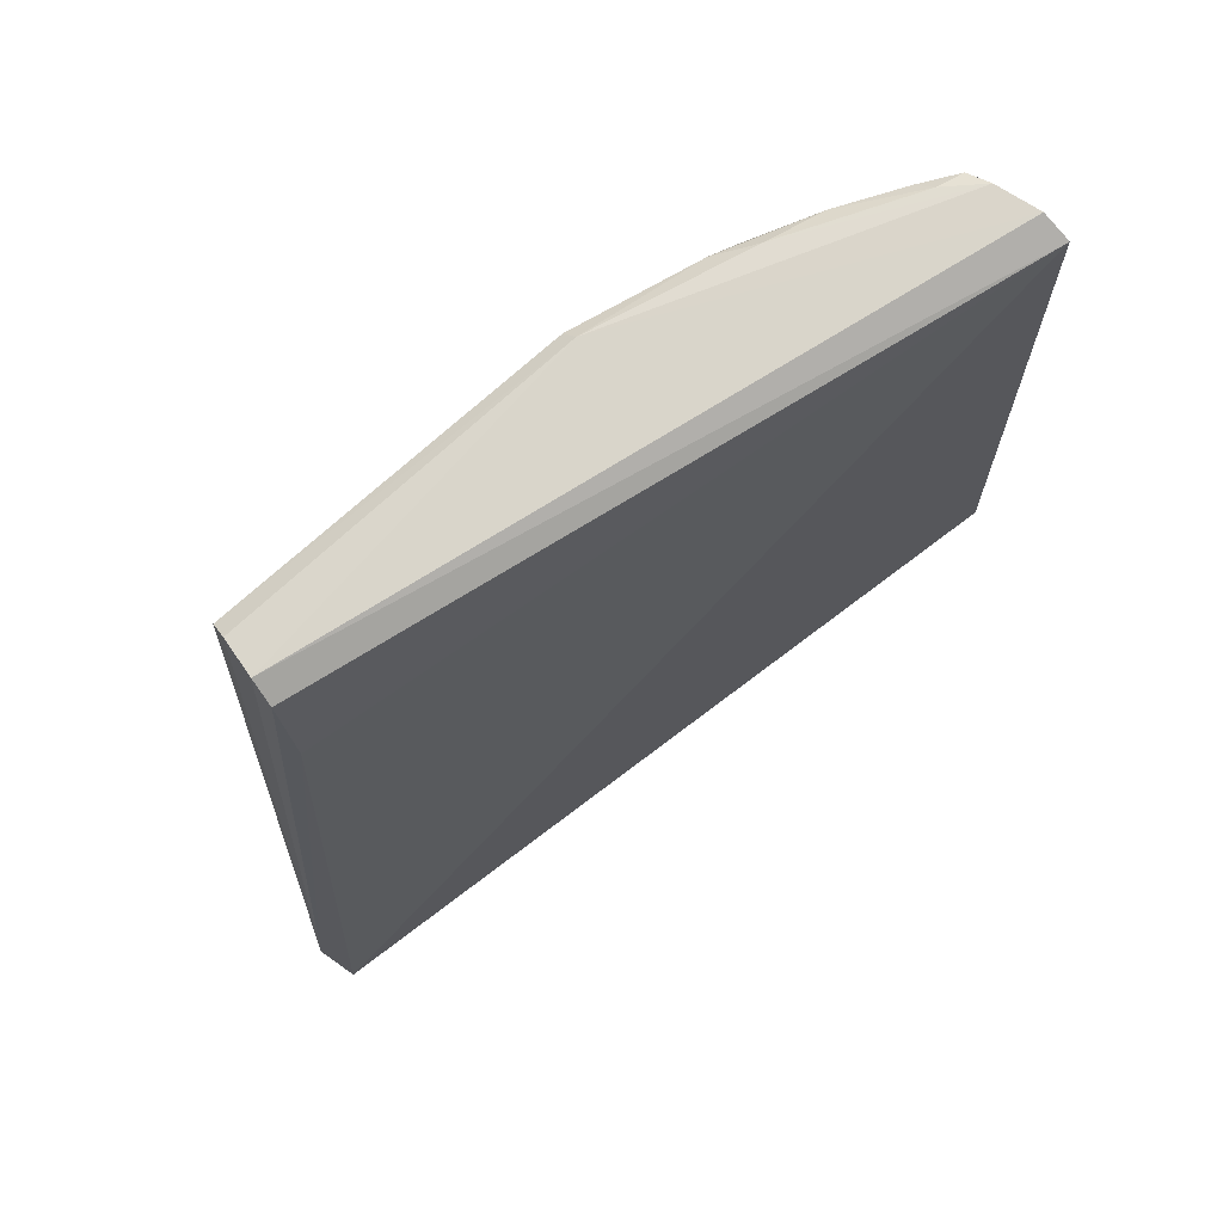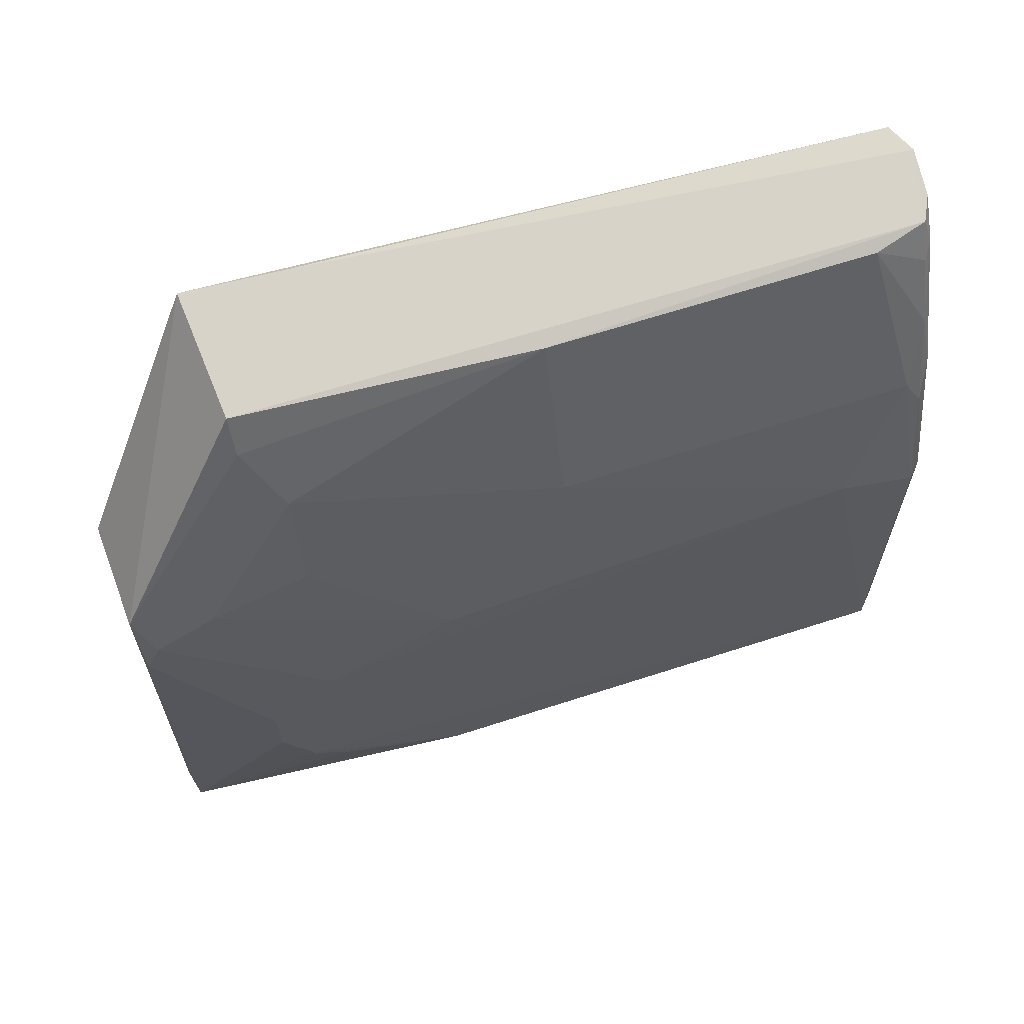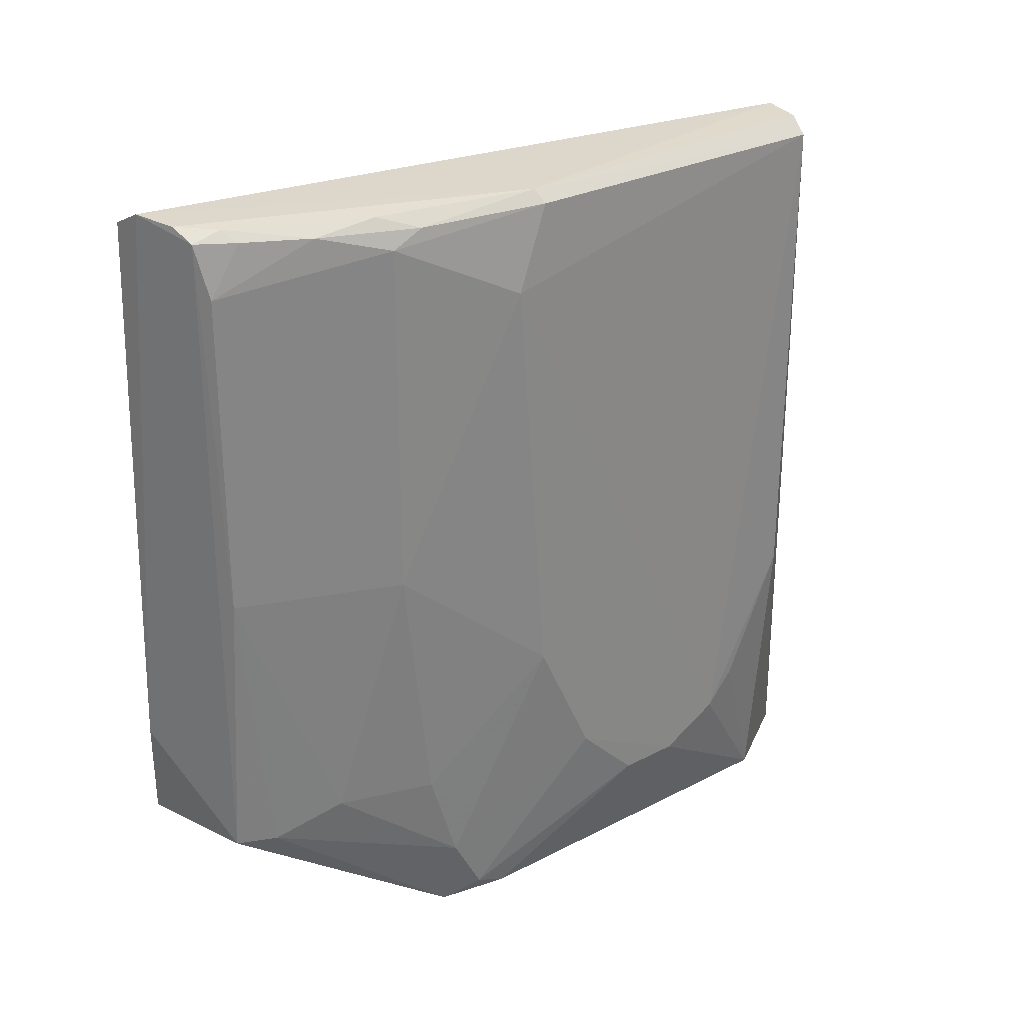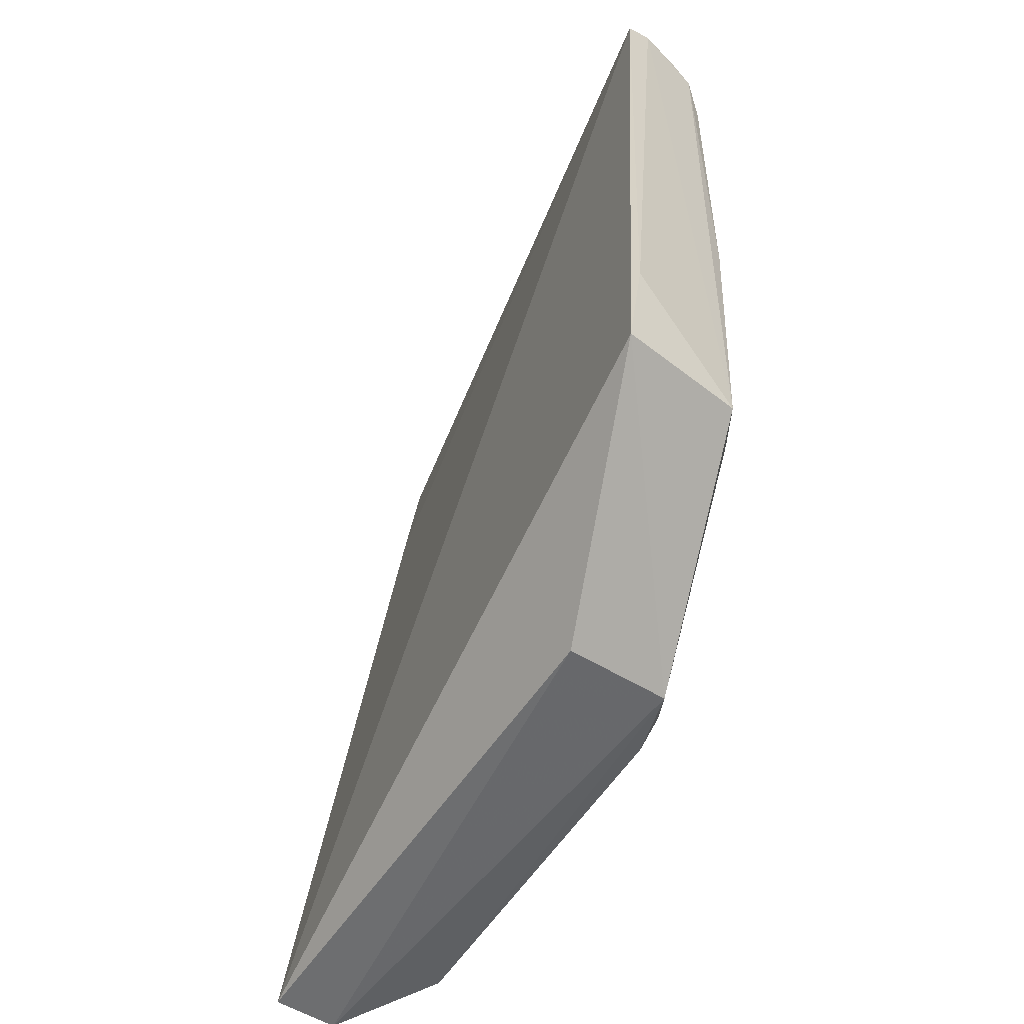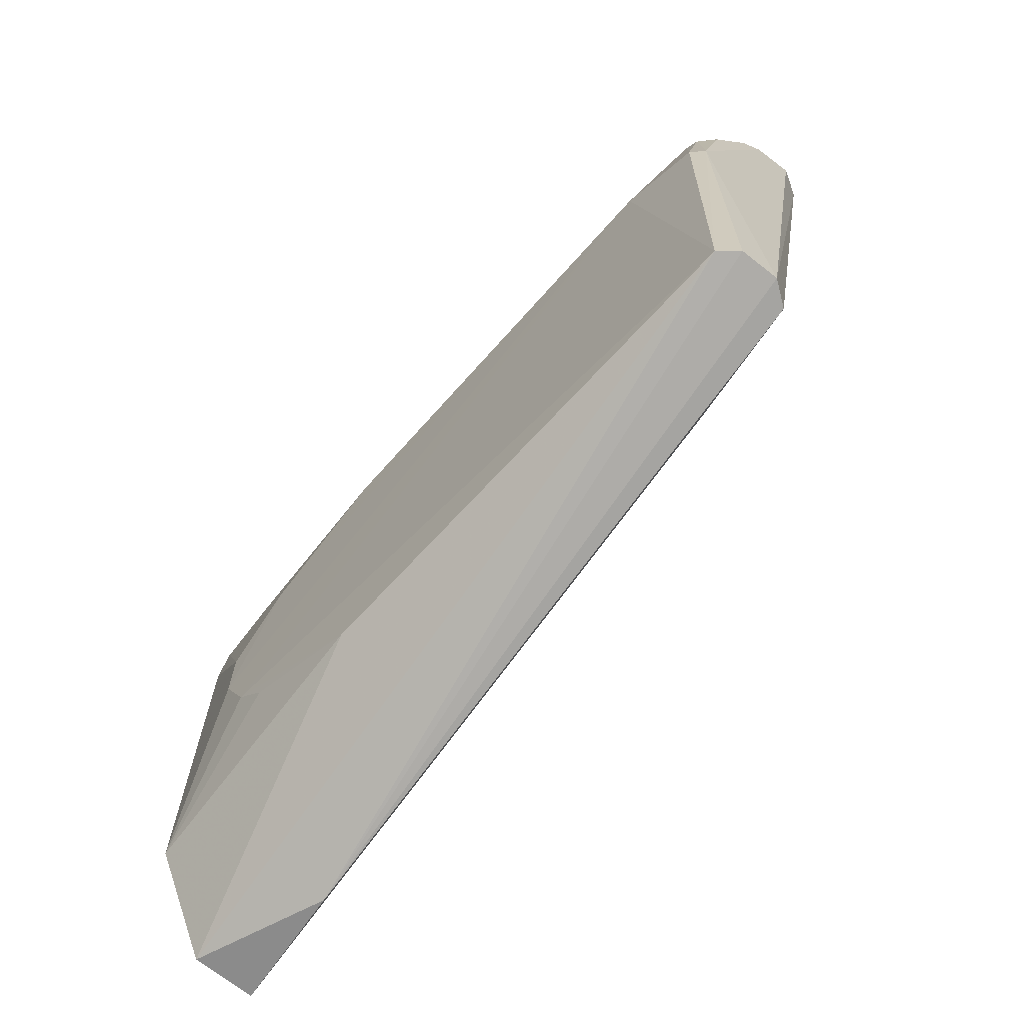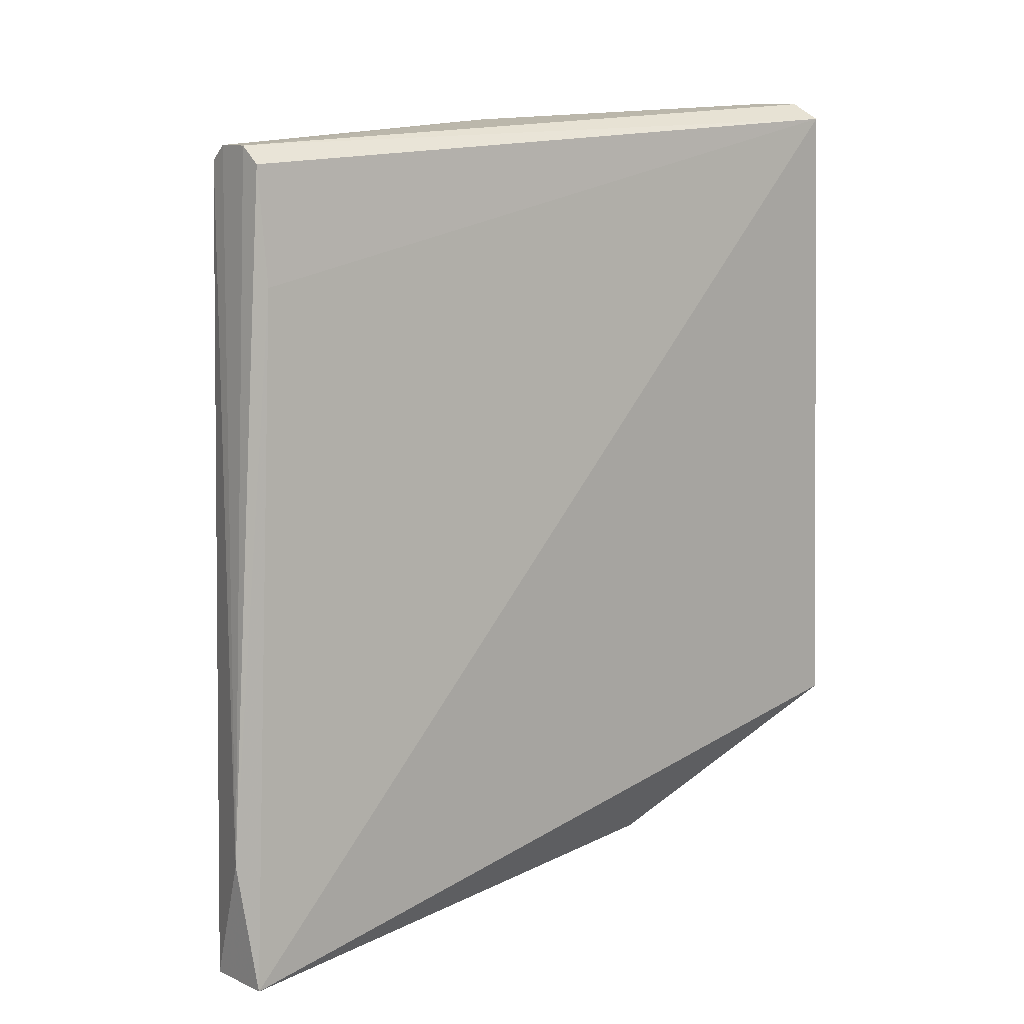
<metadata>
{"format":"obj","ext":"obj","renderer":"f3d","projection":"perspective","resolution":1024,"background":"white","views":[{"elev":76.5,"azim":48.2,"up":"+Z"},{"elev":64.5,"azim":-108.3,"up":"+Y"},{"elev":28.1,"azim":-129.1,"up":"+Z"},{"elev":-53.2,"azim":148.3,"up":"+Z"},{"elev":-66.4,"azim":-42.1,"up":"+Y"},{"elev":16.7,"azim":45.3,"up":"+Z"}]}
</metadata>
<code>
v -0.06193 0.03633 0.05916
v -0.06919 -0.013 0.05809
v -0.06357 -0.01974 0.0002891
v -0.07105 0.01925 0.0005871
v -0.07459 0.01227 0.05798
v -0.05748 0.03651 0.009918
v -0.05991 0.03664 0.05812
v -0.07085 -0.01283 0.05919
v -0.06767 0.03454 0.05447
v -0.06356 0.01972 0.0002729
v -0.06807 -0.01322 0.0498
v -0.05827 0.03698 0.01726
v -0.0737 0.0125 0.05884
v -0.06504 -0.02024 0.009785
v -0.07483 -0.007841 0.01291
v -0.07235 0.02333 0.03137
v -0.06638 0.03491 0.0106
v -0.06818 -0.01974 0.0001027
v -0.07481 -0.0124 0.05781
v -0.06813 0.0325 0.05809
v -0.07241 0.02335 0.05661
v -0.0748 0.01229 0.02219
v -0.06763 0.0345 0.0314
v -0.06987 0.02783 0.01299
v -0.06673 0.03511 0.05819
v -0.07281 -0.0124 0.0008758
v -0.07357 -0.0125 0.05897
v -0.07266 0.02123 0.0578
v -0.07023 0.02805 0.05796
v -0.07477 0.01455 0.0521
v -0.07496 -0.005545 0.01058
v -0.0677 0.03227 0.01064
v -0.0722 0.02111 0.01296
v -0.067 0.0331 0.05881
v -0.07474 -0.01232 0.02213
v -0.07102 0.02379 0.05866
v -0.07494 -0.0011 0.008295
v -0.07231 0.01897 0.006046
v -0.06505 0.03549 0.05901
v -0.07239 0.01448 0.0008692
v -0.07236 0.01672 0.001862
v -0.07485 0.007918 0.01293
v -0.07487 0.003281 0.008286
f 7 3 6
f 8 7 1
f 8 2 7
f 10 6 3
f 10 4 6
f 11 7 2
f 11 3 7
f 12 7 6
f 12 1 7
f 13 8 1
f 14 2 8
f 14 11 2
f 14 3 11
f 17 6 4
f 17 12 6
f 17 1 12
f 18 10 3
f 18 4 10
f 18 3 14
f 19 13 5
f 19 18 14
f 21 9 16
f 23 16 9
f 24 16 23
f 25 1 17
f 25 9 20
f 25 23 9
f 25 17 23
f 26 4 18
f 27 8 13
f 27 13 19
f 27 19 14
f 27 14 8
f 28 5 13
f 28 21 5
f 29 20 9
f 29 9 21
f 29 21 28
f 30 21 16
f 30 16 22
f 30 5 21
f 30 19 5
f 31 19 30
f 31 26 15
f 32 17 4
f 32 24 23
f 32 23 17
f 33 22 16
f 33 16 24
f 34 25 20
f 34 20 29
f 35 15 26
f 35 31 15
f 35 19 31
f 35 26 18
f 35 18 19
f 36 29 28
f 36 28 13
f 36 34 29
f 37 31 30
f 37 26 31
f 38 32 4
f 38 24 32
f 38 33 24
f 38 22 33
f 39 13 1
f 39 1 25
f 39 25 34
f 39 36 13
f 39 34 36
f 40 4 26
f 41 38 4
f 41 4 40
f 42 22 38
f 42 38 41
f 42 37 30
f 42 30 22
f 43 41 40
f 43 42 41
f 43 37 42
f 43 40 26
f 43 26 37

</code>
